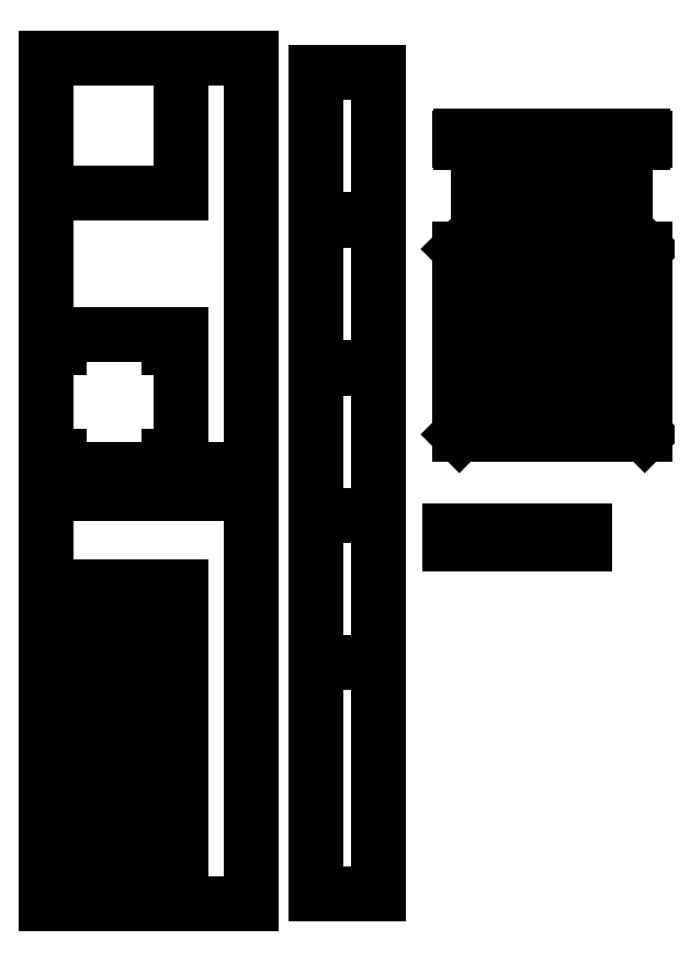
<metadata>
{"format":"dxf","ext":"dxf","renderer":"ezdxf+matplotlib","layout":"modelspace","background":"white","min_lineweight":24,"dpi":150}
</metadata>
<code>
0
SECTION
2
ENTITIES
0
LINE
8
0
10
200
20
1421
30
0
11
809
21
1421
31
0
0
LINE
8
0
10
809
20
1421
30
0
11
809
21
2640
31
0
0
LINE
8
0
10
809
20
2640
30
0
11
200
21
2640
31
0
0
LINE
8
0
10
200
20
2640
30
0
11
200
21
1421
31
0
0
LINE
8
0
10
200
20
131
30
0
11
809
21
131
31
0
0
LINE
8
0
10
809
20
131
30
0
11
809
21
1350
31
0
0
LINE
8
0
10
809
20
1350
30
0
11
200
21
1350
31
0
0
LINE
8
0
10
200
20
1350
30
0
11
200
21
131
31
0
0
LINE
8
0
10
713
20
2640
30
0
11
200
21
2640
31
0
0
LINE
8
0
10
200
20
2640
30
0
11
200
21
2127
31
0
0
LINE
8
0
10
200
20
1421
30
0
11
713
21
1421
31
0
0
LINE
8
0
10
200
20
1934
30
0
11
200
21
1421
31
0
0
LINE
8
0
10
200
20
131
30
0
11
750
21
131
31
0
0
LINE
8
0
10
600
20
171
30
0
11
200
21
171
31
0
0
LINE
8
0
10
200
20
171
30
0
11
200
21
131
31
0
0
LINE
8
0
10
200
20
174
30
0
11
600
21
174
31
0
0
LINE
8
0
10
600
20
214
30
0
11
200
21
214
31
0
0
LINE
8
0
10
200
20
214
30
0
11
200
21
174
31
0
0
LINE
8
0
10
200
20
217
30
0
11
600
21
217
31
0
0
LINE
8
0
10
600
20
257
30
0
11
200
21
257
31
0
0
LINE
8
0
10
200
20
257
30
0
11
200
21
217
31
0
0
LINE
8
0
10
200
20
260
30
0
11
600
21
260
31
0
0
LINE
8
0
10
600
20
300
30
0
11
200
21
300
31
0
0
LINE
8
0
10
200
20
300
30
0
11
200
21
260
31
0
0
LINE
8
0
10
200
20
303
30
0
11
600
21
303
31
0
0
LINE
8
0
10
600
20
343
30
0
11
200
21
343
31
0
0
LINE
8
0
10
200
20
343
30
0
11
200
21
303
31
0
0
LINE
8
0
10
200
20
346
30
0
11
600
21
346
31
0
0
LINE
8
0
10
600
20
386
30
0
11
200
21
386
31
0
0
LINE
8
0
10
200
20
386
30
0
11
200
21
346
31
0
0
LINE
8
0
10
200
20
389
30
0
11
600
21
389
31
0
0
LINE
8
0
10
600
20
429
30
0
11
200
21
429
31
0
0
LINE
8
0
10
200
20
429
30
0
11
200
21
389
31
0
0
LINE
8
0
10
200
20
432
30
0
11
600
21
432
31
0
0
LINE
8
0
10
600
20
472
30
0
11
200
21
472
31
0
0
LINE
8
0
10
200
20
472
30
0
11
200
21
432
31
0
0
LINE
8
0
10
200
20
475
30
0
11
600
21
475
31
0
0
LINE
8
0
10
600
20
515
30
0
11
200
21
515
31
0
0
LINE
8
0
10
200
20
515
30
0
11
200
21
475
31
0
0
LINE
8
0
10
200
20
518
30
0
11
600
21
518
31
0
0
LINE
8
0
10
600
20
558
30
0
11
200
21
558
31
0
0
LINE
8
0
10
200
20
558
30
0
11
200
21
518
31
0
0
LINE
8
0
10
200
20
561
30
0
11
600
21
561
31
0
0
LINE
8
0
10
600
20
601
30
0
11
200
21
601
31
0
0
LINE
8
0
10
200
20
601
30
0
11
200
21
561
31
0
0
LINE
8
0
10
200
20
604
30
0
11
600
21
604
31
0
0
LINE
8
0
10
600
20
644
30
0
11
200
21
644
31
0
0
LINE
8
0
10
200
20
644
30
0
11
200
21
604
31
0
0
LINE
8
0
10
200
20
647
30
0
11
600
21
647
31
0
0
LINE
8
0
10
600
20
687
30
0
11
200
21
687
31
0
0
LINE
8
0
10
200
20
687
30
0
11
200
21
647
31
0
0
LINE
8
0
10
200
20
690
30
0
11
600
21
690
31
0
0
LINE
8
0
10
600
20
730
30
0
11
200
21
730
31
0
0
LINE
8
0
10
200
20
730
30
0
11
200
21
690
31
0
0
LINE
8
0
10
200
20
733
30
0
11
600
21
733
31
0
0
LINE
8
0
10
600
20
773
30
0
11
200
21
773
31
0
0
LINE
8
0
10
200
20
773
30
0
11
200
21
733
31
0
0
LINE
8
0
10
200
20
776
30
0
11
600
21
776
31
0
0
LINE
8
0
10
600
20
816
30
0
11
200
21
816
31
0
0
LINE
8
0
10
200
20
816
30
0
11
200
21
776
31
0
0
LINE
8
0
10
200
20
819
30
0
11
600
21
819
31
0
0
LINE
8
0
10
600
20
859
30
0
11
200
21
859
31
0
0
LINE
8
0
10
200
20
859
30
0
11
200
21
819
31
0
0
LINE
8
0
10
200
20
862
30
0
11
600
21
862
31
0
0
LINE
8
0
10
600
20
902
30
0
11
200
21
902
31
0
0
LINE
8
0
10
200
20
902
30
0
11
200
21
862
31
0
0
LINE
8
0
10
200
20
905
30
0
11
600
21
905
31
0
0
LINE
8
0
10
600
20
945
30
0
11
200
21
945
31
0
0
LINE
8
0
10
200
20
945
30
0
11
200
21
905
31
0
0
LINE
8
0
10
200
20
948
30
0
11
600
21
948
31
0
0
LINE
8
0
10
600
20
988
30
0
11
200
21
988
31
0
0
LINE
8
0
10
200
20
988
30
0
11
200
21
948
31
0
0
LINE
8
0
10
200
20
991
30
0
11
600
21
991
31
0
0
LINE
8
0
10
600
20
1031
30
0
11
200
21
1031
31
0
0
LINE
8
0
10
200
20
1031
30
0
11
200
21
991
31
0
0
LINE
8
0
10
200
20
1034
30
0
11
600
21
1034
31
0
0
LINE
8
0
10
600
20
1074
30
0
11
200
21
1074
31
0
0
LINE
8
0
10
200
20
1074
30
0
11
200
21
1034
31
0
0
MTEXT
8
0
10
200
20
2640
30
0
40
10
41
0
71
1
72
1
1
1/2" x 24" x 48"
7
textstyle0
50
0
73
2
44
1
0
MTEXT
8
0
10
200
20
1350
30
0
40
10
41
0
71
1
72
1
1
1/8" x 24" x 48"
7
textstyle1
50
0
73
2
44
1
0
DIMENSION
8
0
10
174.5
20
1034
30
0
11
167
21
1054
31
0
70
1
71
8
72
2
41
1
42
0
1

3
Standard
13
200
23
1034
33
0
14
200
24
1074
34
0
0
LINE
8
0
10
1000
20
162
30
0
11
1184
21
162
31
0
0
LINE
8
0
10
1184
20
162
30
0
11
1184
21
2600
31
0
0
LINE
8
0
10
1184
20
2600
30
0
11
1000
21
2600
31
0
0
LINE
8
0
10
1000
20
2600
30
0
11
1000
21
162
31
0
0
DIMENSION
8
0
10
1000
20
2620
30
0
11
1092
21
2628
31
0
70
1
71
8
72
2
41
1
42
0
1

3
Standard
13
1000
23
2600
33
0
14
1184
24
2600
34
0
0
LINE
8
0
10
200
20
1934
30
0
11
200
21
1896
31
0
0
LINE
8
0
10
200
20
1421
30
0
11
238
21
1421
31
0
0
LINE
8
0
10
238
20
1421
30
0
11
238
21
1459
31
0
0
LINE
8
0
10
238
20
1459
30
0
11
200
21
1459
31
0
0
LINE
8
0
10
200
20
1459
30
0
11
200
21
1421
31
0
0
LINE
8
0
10
1500
20
1600
30
0
11
1900
21
1600
31
0
0
LINE
8
0
10
1900
20
1600
30
0
11
1900
21
2000
31
0
0
LINE
8
0
10
1900
20
2000
30
0
11
1500
21
2000
31
0
0
LINE
8
0
10
1500
20
2000
30
0
11
1500
21
1600
31
0
0
LINE
8
0
10
1425
20
1525
30
0
11
1975
21
1525
31
0
0
LINE
8
0
10
1975
20
1525
30
0
11
1975
21
2075
31
0
0
LINE
8
0
10
1975
20
2075
30
0
11
1425
21
2075
31
0
0
LINE
8
0
10
1425
20
2075
30
0
11
1425
21
1525
31
0
0
LINE
8
0
10
1500
20
2000
30
0
11
1425
21
2075
31
0
0
LINE
8
0
10
1900
20
2000
30
0
11
1975
21
2075
31
0
0
LINE
8
0
10
1900
20
1600
30
0
11
1975
21
1525
31
0
0
LINE
8
0
10
1500
20
1600
30
0
11
1425
21
1525
31
0
0
LINE
8
0
10
1482
20
1582
30
0
11
1918
21
1582
31
0
0
LINE
8
0
10
1918
20
1582
30
0
11
1918
21
2018
31
0
0
LINE
8
0
10
1918
20
2018
30
0
11
1482
21
2018
31
0
0
LINE
8
0
10
1482
20
2018
30
0
11
1482
21
1582
31
0
0
DIMENSION
8
0
10
1397
20
1260
30
0
11
1597
21
1268
31
0
70
1
71
8
72
2
41
1
42
0
1
400
3
Standard
13
1397
23
1240
33
0
14
1797
24
1240
34
0
0
LINE
8
0
10
1482
20
2208
30
0
11
1918
21
2208
31
0
0
LINE
8
0
10
1918
20
2208
30
0
11
1918
21
2392
31
0
0
LINE
8
0
10
1482
20
2392
30
0
11
1482
21
2208
31
0
0
LINE
8
0
10
1500
20
2360
30
0
11
1900
21
2360
31
0
0
LINE
8
0
10
1900
20
2360
30
0
11
1900
21
2400
31
0
0
LINE
8
0
10
1900
20
2400
30
0
11
1500
21
2400
31
0
0
LINE
8
0
10
1500
20
2400
30
0
11
1500
21
2360
31
0
0
LINE
8
0
10
1430
20
2392
30
0
11
1500
21
2392
31
0
0
LINE
8
0
10
1500
20
2392
30
0
11
1500
21
2404
31
0
0
LINE
8
0
10
1482
20
2410
30
0
11
1430
21
2410
31
0
0
LINE
8
0
10
1425
20
2405
30
0
11
1425
21
2397
31
0
0
LINE
8
0
10
1482
20
2404
30
0
11
1500
21
2404
31
0
0
LINE
8
0
10
1482
20
2410
30
0
11
1482
21
2404
31
0
0
LINE
8
0
10
1500
20
2354
30
0
11
1900
21
2354
31
0
0
LINE
8
0
10
1900
20
2354
30
0
11
1900
21
2360
31
0
0
LINE
8
0
10
1900
20
2360
30
0
11
1500
21
2360
31
0
0
LINE
8
0
10
1500
20
2360
30
0
11
1500
21
2354
31
0
0
LINE
8
0
10
1500
20
2208
30
0
11
1900
21
2208
31
0
0
LINE
8
0
10
1900
20
2208
30
0
11
1900
21
2214
31
0
0
LINE
8
0
10
1900
20
2214
30
0
11
1500
21
2214
31
0
0
LINE
8
0
10
1500
20
2214
30
0
11
1500
21
2208
31
0
0
LINE
8
0
10
1500
20
2354
30
0
11
1500
21
2214
31
0
0
LINE
8
0
10
1900
20
2354
30
0
11
1900
21
2214
31
0
0
LINE
8
0
10
1482
20
2404
30
0
11
1918
21
2404
31
0
0
LINE
8
0
10
1918
20
2404
30
0
11
1918
21
2410
31
0
0
LINE
8
0
10
1918
20
2410
30
0
11
1482
21
2410
31
0
0
LINE
8
0
10
1482
20
2410
30
0
11
1482
21
2404
31
0
0
LINE
8
0
10
1918
20
2410
30
0
11
1918
21
2404
31
0
0
LINE
8
0
10
1918
20
2410
30
0
11
1918
21
2404
31
0
0
LINE
8
0
10
1970
20
2392
30
0
11
1900
21
2392
31
0
0
LINE
8
0
10
1900
20
2392
30
0
11
1900
21
2404
31
0
0
LINE
8
0
10
1918
20
2410
30
0
11
1970
21
2410
31
0
0
LINE
8
0
10
1975
20
2405
30
0
11
1975
21
2397
31
0
0
LINE
8
0
10
1918
20
2404
30
0
11
1900
21
2404
31
0
0
ARC
8
0
10
1430
20
2405
30
0
40
5
50
90
51
180
0
ARC
8
0
10
1430
20
2397
30
0
40
5
50
180
51
270
0
ARC
8
0
10
1970
20
2405
30
0
40
5
50
0
51
90
0
ARC
8
0
10
1970
20
2397
30
0
40
5
50
270
51
0
0
INSERT
8
0
2
slats
10
1397
20
1240
30
0
0
INSERT
8
0
2
slats
10
1500
20
2400
30
0
0
LINE
8
0
10
1533
20
2000
30
0
11
1533
21
1600
31
0
0
LINE
8
0
10
1567
20
2000
30
0
11
1567
21
1600
31
0
0
LINE
8
0
10
1600
20
2000
30
0
11
1600
21
1600
31
0
0
LINE
8
0
10
1633
20
2000
30
0
11
1633
21
1600
31
0
0
LINE
8
0
10
1667
20
2000
30
0
11
1667
21
1600
31
0
0
LINE
8
0
10
1700
20
2000
30
0
11
1700
21
1600
31
0
0
LINE
8
0
10
1733
20
2000
30
0
11
1733
21
1600
31
0
0
LINE
8
0
10
1767
20
2000
30
0
11
1767
21
1600
31
0
0
LINE
8
0
10
1800
20
2000
30
0
11
1800
21
1600
31
0
0
LINE
8
0
10
1833
20
2000
30
0
11
1833
21
1600
31
0
0
LINE
8
0
10
1867
20
2000
30
0
11
1867
21
1600
31
0
0
LINE
8
0
10
1900
20
1967
30
0
11
1500
21
1967
31
0
0
LINE
8
0
10
1900
20
1933
30
0
11
1500
21
1933
31
0
0
LINE
8
0
10
1900
20
1900
30
0
11
1500
21
1900
31
0
0
LINE
8
0
10
1900
20
1867
30
0
11
1500
21
1867
31
0
0
LINE
8
0
10
1900
20
1833
30
0
11
1500
21
1833
31
0
0
LINE
8
0
10
1900
20
1800
30
0
11
1500
21
1800
31
0
0
LINE
8
0
10
1900
20
1767
30
0
11
1500
21
1767
31
0
0
LINE
8
0
10
1900
20
1733
30
0
11
1500
21
1733
31
0
0
LINE
8
0
10
1900
20
1700
30
0
11
1500
21
1700
31
0
0
LINE
8
0
10
1900
20
1667
30
0
11
1500
21
1667
31
0
0
LINE
8
0
10
1900
20
1633
30
0
11
1500
21
1633
31
0
0
LINE
8
0
10
1512
20
2000
30
0
11
1512
21
1600
31
0
0
LINE
8
0
10
1522
20
2000
30
0
11
1522
21
1600
31
0
0
LINE
8
0
10
1545
20
2000
30
0
11
1545
21
1600
31
0
0
LINE
8
0
10
1555
20
2000
30
0
11
1555
21
1600
31
0
0
LINE
8
0
10
1578
20
2000
30
0
11
1578
21
1600
31
0
0
LINE
8
0
10
1588
20
2000
30
0
11
1588
21
1600
31
0
0
LINE
8
0
10
1611
20
2000
30
0
11
1611
21
1600
31
0
0
LINE
8
0
10
1622
20
2000
30
0
11
1622
21
1600
31
0
0
LINE
8
0
10
1645
20
2000
30
0
11
1645
21
1600
31
0
0
LINE
8
0
10
1655
20
2000
30
0
11
1655
21
1600
31
0
0
LINE
8
0
10
1678
20
2000
30
0
11
1678
21
1600
31
0
0
LINE
8
0
10
1688
20
2000
30
0
11
1688
21
1600
31
0
0
LINE
8
0
10
1711
20
2000
30
0
11
1711
21
1600
31
0
0
LINE
8
0
10
1722
20
2000
30
0
11
1722
21
1600
31
0
0
LINE
8
0
10
1745
20
2000
30
0
11
1745
21
1600
31
0
0
LINE
8
0
10
1755
20
2000
30
0
11
1755
21
1600
31
0
0
LINE
8
0
10
1778
20
2000
30
0
11
1778
21
1600
31
0
0
LINE
8
0
10
1788
20
2000
30
0
11
1788
21
1600
31
0
0
LINE
8
0
10
1811
20
2000
30
0
11
1811
21
1600
31
0
0
LINE
8
0
10
1822
20
2000
30
0
11
1822
21
1600
31
0
0
LINE
8
0
10
1845
20
2000
30
0
11
1845
21
1600
31
0
0
LINE
8
0
10
1855
20
2000
30
0
11
1855
21
1600
31
0
0
LINE
8
0
10
1878
20
2000
30
0
11
1878
21
1600
31
0
0
LINE
8
0
10
1888
20
1600
30
0
11
1888
21
2000
31
0
0
LEADER
8
0
3
Standard
71
1
72
0
73
3
74
0
75
0
40
1
41
10
76
2
10
1517
20
1630
10
1517
20
1610
0
LEADER
8
0
3
Standard
71
1
72
0
73
3
74
0
75
0
40
1
41
10
76
2
10
1583
20
1630
10
1583
20
1610
0
LEADER
8
0
3
Standard
71
1
72
0
73
3
74
0
75
0
40
1
41
10
76
2
10
1650
20
1630
10
1650
20
1610
0
LEADER
8
0
3
Standard
71
1
72
0
73
3
74
0
75
0
40
1
41
10
76
2
10
1717
20
1630
10
1717
20
1610
0
LEADER
8
0
3
Standard
71
1
72
0
73
3
74
0
75
0
40
1
41
10
76
2
10
1783
20
1630
10
1783
20
1610
0
LEADER
8
0
3
Standard
71
1
72
0
73
3
74
0
75
0
40
1
41
10
76
2
10
1850
20
1630
10
1850
20
1610
0
CIRCLE
8
0
10
1507
20
1610
30
0
40
1.5
0
CIRCLE
8
0
10
1574
20
1610
30
0
40
1.5
0
CIRCLE
8
0
10
1640
20
1610
30
0
40
1.5
0
CIRCLE
8
0
10
1707
20
1610
30
0
40
1.5
0
CIRCLE
8
0
10
1774
20
1610
30
0
40
1.5
0
CIRCLE
8
0
10
1840
20
1610
30
0
40
1.5
0
LEADER
8
0
3
Standard
71
1
72
0
73
3
74
0
75
0
40
1
41
10
76
2
10
1550
20
1974
10
1550
20
1994
0
LEADER
8
0
3
Standard
71
1
72
0
73
3
74
0
75
0
40
1
41
10
76
2
10
1617
20
1974
10
1617
20
1994
0
LEADER
8
0
3
Standard
71
1
72
0
73
3
74
0
75
0
40
1
41
10
76
2
10
1683
20
1974
10
1683
20
1994
0
LEADER
8
0
3
Standard
71
1
72
0
73
3
74
0
75
0
40
1
41
10
76
2
10
1750
20
1974
10
1750
20
1994
0
LEADER
8
0
3
Standard
71
1
72
0
73
3
74
0
75
0
40
1
41
10
76
2
10
1817
20
1974
10
1817
20
1994
0
LEADER
8
0
3
Standard
71
1
72
0
73
3
74
0
75
0
40
1
41
10
76
2
10
1883
20
1974
10
1883
20
1994
0
CIRCLE
8
0
10
1560
20
1610
30
0
40
1.5
0
CIRCLE
8
0
10
1627
20
1610
30
0
40
1.5
0
CIRCLE
8
0
10
1693
20
1610
30
0
40
1.5
0
CIRCLE
8
0
10
1760
20
1610
30
0
40
1.5
0
CIRCLE
8
0
10
1827
20
1610
30
0
40
1.5
0
CIRCLE
8
0
10
1893
20
1610
30
0
40
1.5
0
CIRCLE
8
0
10
1526
20
1990
30
0
40
1.5
0
CIRCLE
8
0
10
1593
20
1990
30
0
40
1.5
0
CIRCLE
8
0
10
1660
20
1990
30
0
40
1.5
0
CIRCLE
8
0
10
1726
20
1990
30
0
40
1.5
0
CIRCLE
8
0
10
1793
20
1990
30
0
40
1.5
0
CIRCLE
8
0
10
1860
20
1990
30
0
40
1.5
0
CIRCLE
8
0
10
1540
20
1990
30
0
40
1.5
0
CIRCLE
8
0
10
1607
20
1990
30
0
40
1.5
0
CIRCLE
8
0
10
1673
20
1990
30
0
40
1.5
0
CIRCLE
8
0
10
1740
20
1990
30
0
40
1.5
0
CIRCLE
8
0
10
1807
20
1990
30
0
40
1.5
0
CIRCLE
8
0
10
1873
20
1990
30
0
40
1.5
0
LINE
8
0
10
200
20
1421
30
0
11
600
21
1421
31
0
0
LINE
8
0
10
600
20
1421
30
0
11
600
21
1821
31
0
0
LINE
8
0
10
600
20
1821
30
0
11
200
21
1821
31
0
0
LINE
8
0
10
200
20
1821
30
0
11
200
21
1421
31
0
0
LINE
8
0
10
200
20
1783
30
0
11
238
21
1783
31
0
0
LINE
8
0
10
238
20
1783
30
0
11
238
21
1821
31
0
0
LINE
8
0
10
238
20
1821
30
0
11
200
21
1821
31
0
0
LINE
8
0
10
200
20
1821
30
0
11
200
21
1783
31
0
0
LINE
8
0
10
562
20
1783
30
0
11
600
21
1783
31
0
0
LINE
8
0
10
600
20
1783
30
0
11
600
21
1821
31
0
0
LINE
8
0
10
600
20
1821
30
0
11
562
21
1821
31
0
0
LINE
8
0
10
562
20
1821
30
0
11
562
21
1783
31
0
0
LINE
8
0
10
562
20
1421
30
0
11
600
21
1421
31
0
0
LINE
8
0
10
600
20
1421
30
0
11
600
21
1459
31
0
0
LINE
8
0
10
600
20
1459
30
0
11
562
21
1459
31
0
0
LINE
8
0
10
562
20
1459
30
0
11
562
21
1421
31
0
0
LINE
8
0
10
200
20
2240
30
0
11
600
21
2240
31
0
0
LINE
8
0
10
600
20
2240
30
0
11
600
21
2640
31
0
0
LINE
8
0
10
600
20
2640
30
0
11
200
21
2640
31
0
0
LINE
8
0
10
200
20
2640
30
0
11
200
21
2240
31
0
0
DIMENSION
8
0
10
200
20
2673
30
0
11
400
21
2681
31
0
70
1
71
8
72
2
41
1
42
0
1

3
Standard
13
200
23
2640
33
0
14
600
24
2640
34
0
0
DIMENSION
8
0
10
162.4
20
2640
30
0
11
154.9
21
2440
31
0
70
1
71
8
72
2
41
1
42
0
1

3
Standard
13
200
23
2640
33
0
14
200
24
2240
34
0
0
LINE
8
0
10
600
20
171
30
0
11
600
21
131
31
0
0
LINE
8
0
10
600
20
214
30
0
11
600
21
174
31
0
0
LINE
8
0
10
600
20
257
30
0
11
600
21
217
31
0
0
LINE
8
0
10
600
20
300
30
0
11
600
21
260
31
0
0
LINE
8
0
10
600
20
343
30
0
11
600
21
303
31
0
0
LINE
8
0
10
600
20
386
30
0
11
600
21
346
31
0
0
LINE
8
0
10
600
20
429
30
0
11
600
21
389
31
0
0
LINE
8
0
10
600
20
472
30
0
11
600
21
432
31
0
0
LINE
8
0
10
600
20
515
30
0
11
600
21
475
31
0
0
LINE
8
0
10
600
20
558
30
0
11
600
21
518
31
0
0
LINE
8
0
10
600
20
601
30
0
11
600
21
561
31
0
0
LINE
8
0
10
600
20
644
30
0
11
600
21
604
31
0
0
LINE
8
0
10
600
20
687
30
0
11
600
21
647
31
0
0
LINE
8
0
10
600
20
730
30
0
11
600
21
690
31
0
0
LINE
8
0
10
600
20
773
30
0
11
600
21
733
31
0
0
LINE
8
0
10
600
20
816
30
0
11
600
21
776
31
0
0
LINE
8
0
10
600
20
859
30
0
11
600
21
819
31
0
0
LINE
8
0
10
600
20
902
30
0
11
600
21
862
31
0
0
LINE
8
0
10
600
20
945
30
0
11
600
21
905
31
0
0
LINE
8
0
10
600
20
988
30
0
11
600
21
948
31
0
0
LINE
8
0
10
600
20
1031
30
0
11
600
21
991
31
0
0
LINE
8
0
10
600
20
1074
30
0
11
600
21
1034
31
0
0
DIMENSION
8
0
10
200
20
1100
30
0
11
400
21
1108
31
0
70
1
71
8
72
2
41
1
42
0
1

3
Standard
13
200
23
1074
33
0
14
600
24
1074
34
0
0
LINE
8
0
10
1184
20
2164
30
0
11
1000
21
2164
31
0
0
LINE
8
0
10
1184
20
2161
30
0
11
1000
21
2161
31
0
0
LINE
8
0
10
1184
20
1725
30
0
11
1000
21
1725
31
0
0
LINE
8
0
10
1184
20
1722
30
0
11
1000
21
1722
31
0
0
LINE
8
0
10
1184
20
1286
30
0
11
1000
21
1286
31
0
0
LINE
8
0
10
1184
20
1283
30
0
11
1000
21
1283
31
0
0
LINE
8
0
10
1184
20
847
30
0
11
1000
21
847
31
0
0
LINE
8
0
10
1184
20
2582
30
0
11
1000
21
2582
31
0
0
LINE
8
0
10
1184
20
2182
30
0
11
1000
21
2182
31
0
0
LINE
8
0
10
1184
20
2143
30
0
11
1000
21
2143
31
0
0
LINE
8
0
10
1184
20
1743
30
0
11
1000
21
1743
31
0
0
LINE
8
0
10
1184
20
1704
30
0
11
1000
21
1704
31
0
0
LINE
8
0
10
1184
20
1304
30
0
11
1000
21
1304
31
0
0
LINE
8
0
10
1184
20
1265
30
0
11
1000
21
1265
31
0
0
LINE
8
0
10
1184
20
865
30
0
11
1000
21
865
31
0
0
DIMENSION
8
0
10
970
20
2182
30
0
11
962.5
21
2382
31
0
70
1
71
8
72
2
41
1
42
0
1

3
Standard
13
1000
23
2182
33
0
14
1000
24
2582
34
0
0
DIMENSION
8
0
10
940
20
2600
30
0
11
932.5
21
2382
31
0
70
1
71
8
72
2
41
1
42
0
1

3
Standard
13
1000
23
2600
33
0
14
1000
24
2164
34
0
0
DIMENSION
8
0
10
1430
20
1160
30
0
11
1413
21
1168
31
0
70
1
71
8
72
2
41
1
42
0
1
33
3
Standard
13
1430
23
1200
33
0
14
1397
24
1200
34
0
0
DIMENSION
8
0
10
1496
20
1160
30
0
11
1504
21
1168
31
0
70
1
71
8
72
2
41
1
42
0
1
3
3
Standard
13
1496
23
1200
33
0
14
1499
24
1200
34
0
0
DIMENSION
8
0
10
1433
20
1160
30
0
11
1448
21
1168
31
0
70
1
71
8
72
2
41
1
42
0
1
30
3
Standard
13
1433
23
1200
33
0
14
1463
24
1200
34
0
0
ENDSEC
0
EOF

</code>
